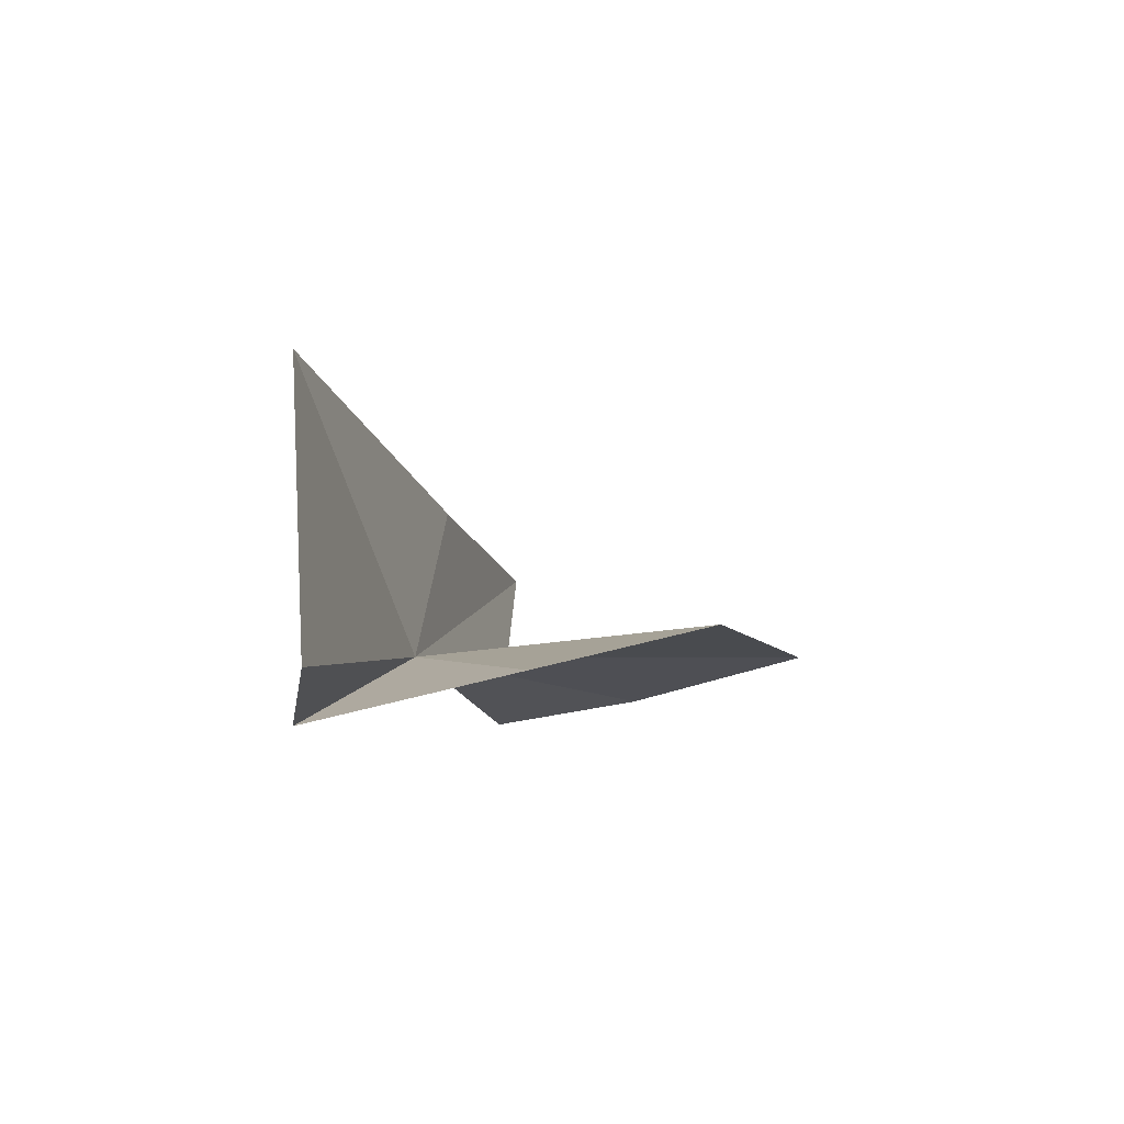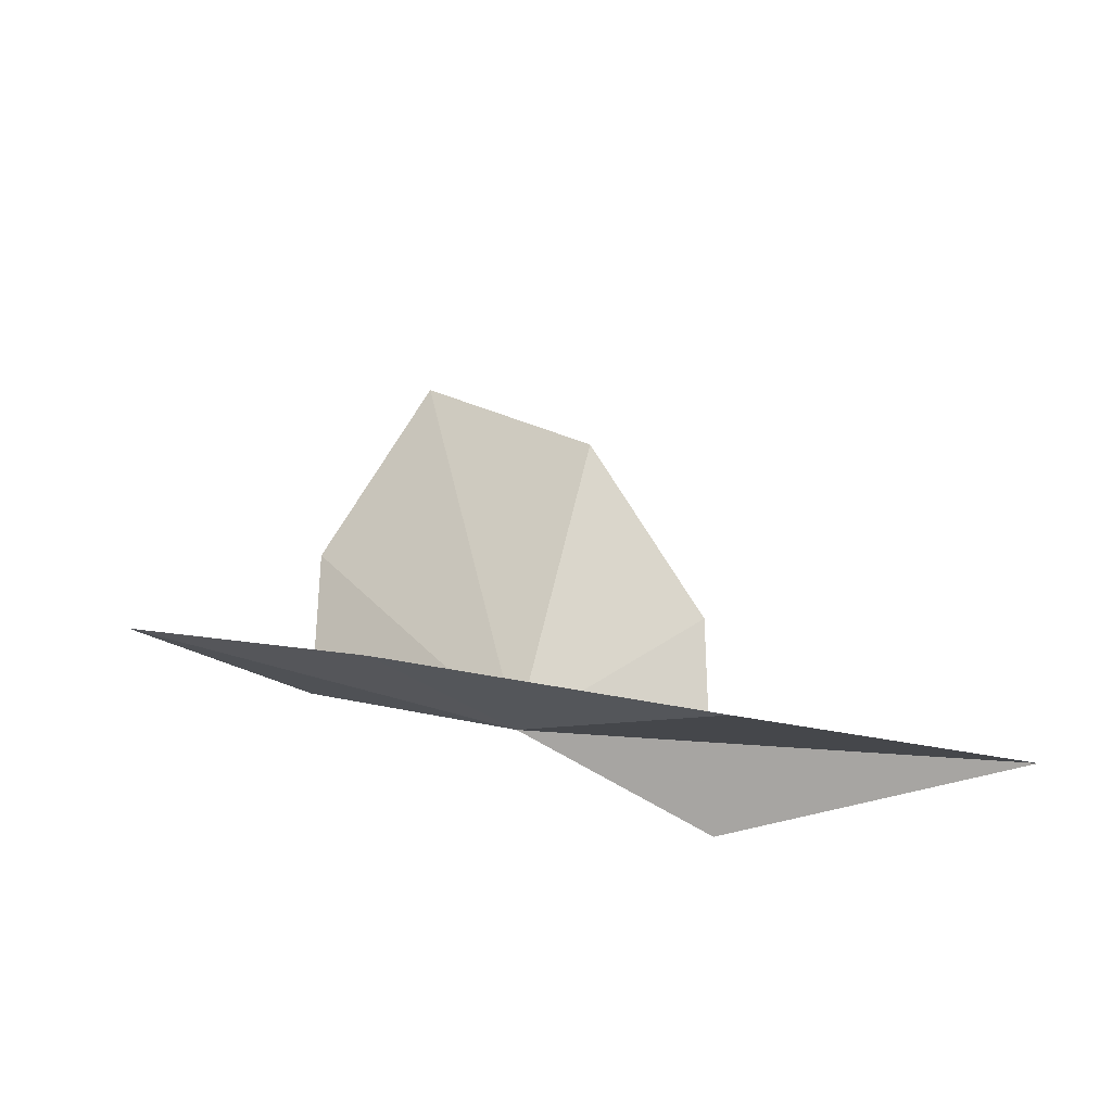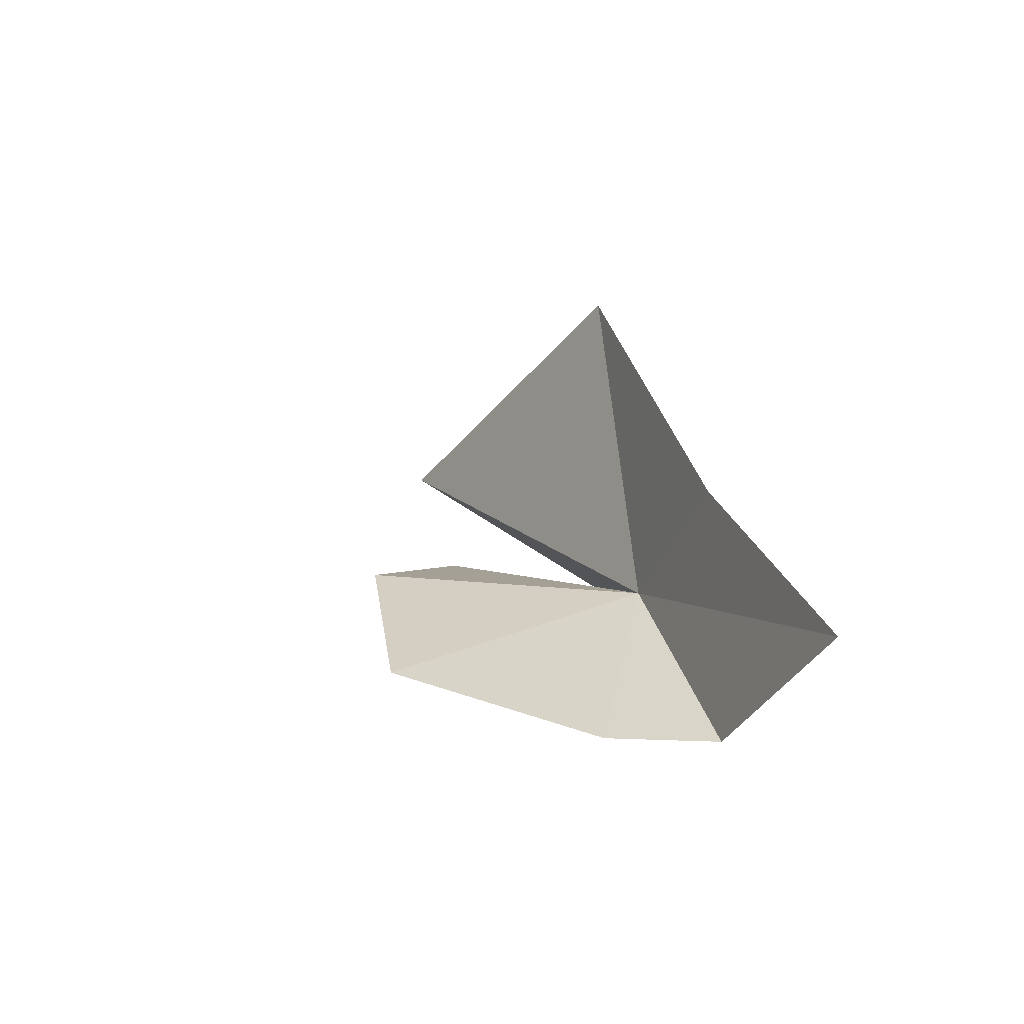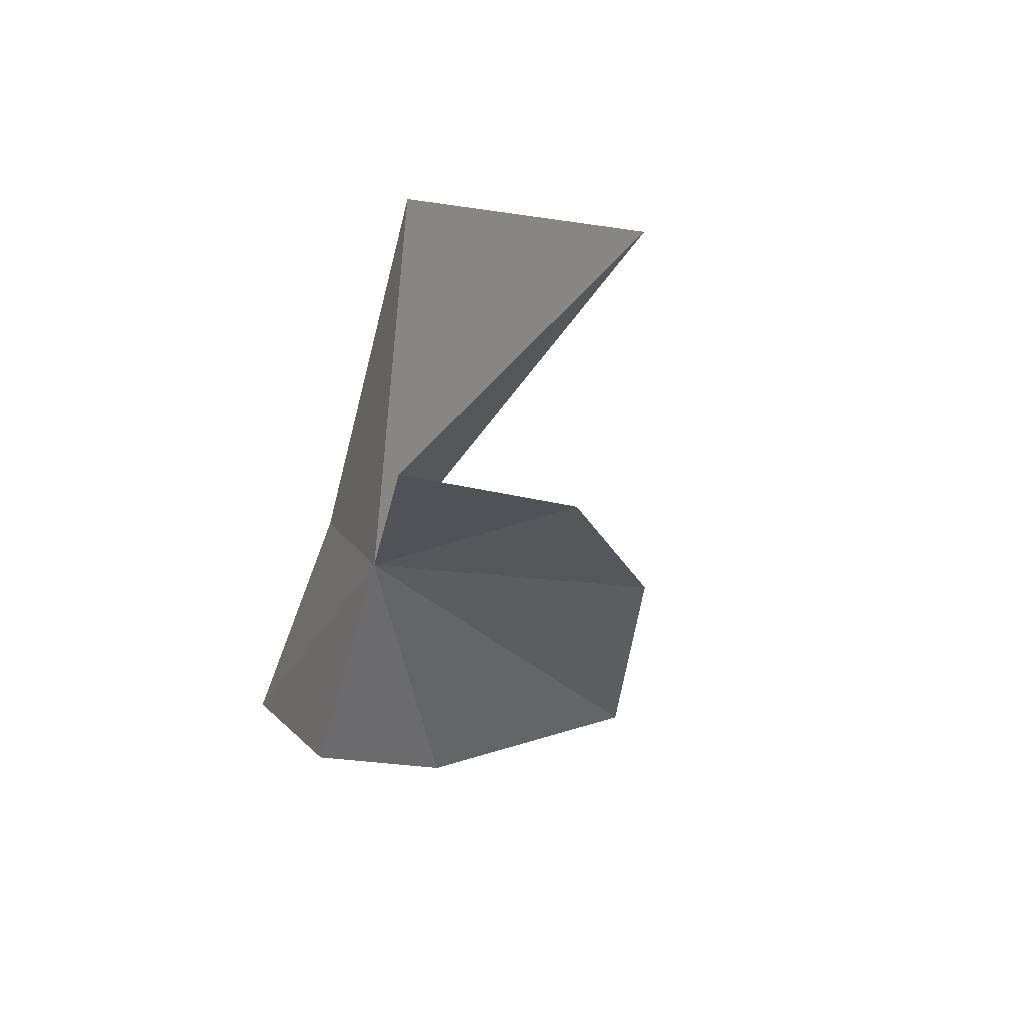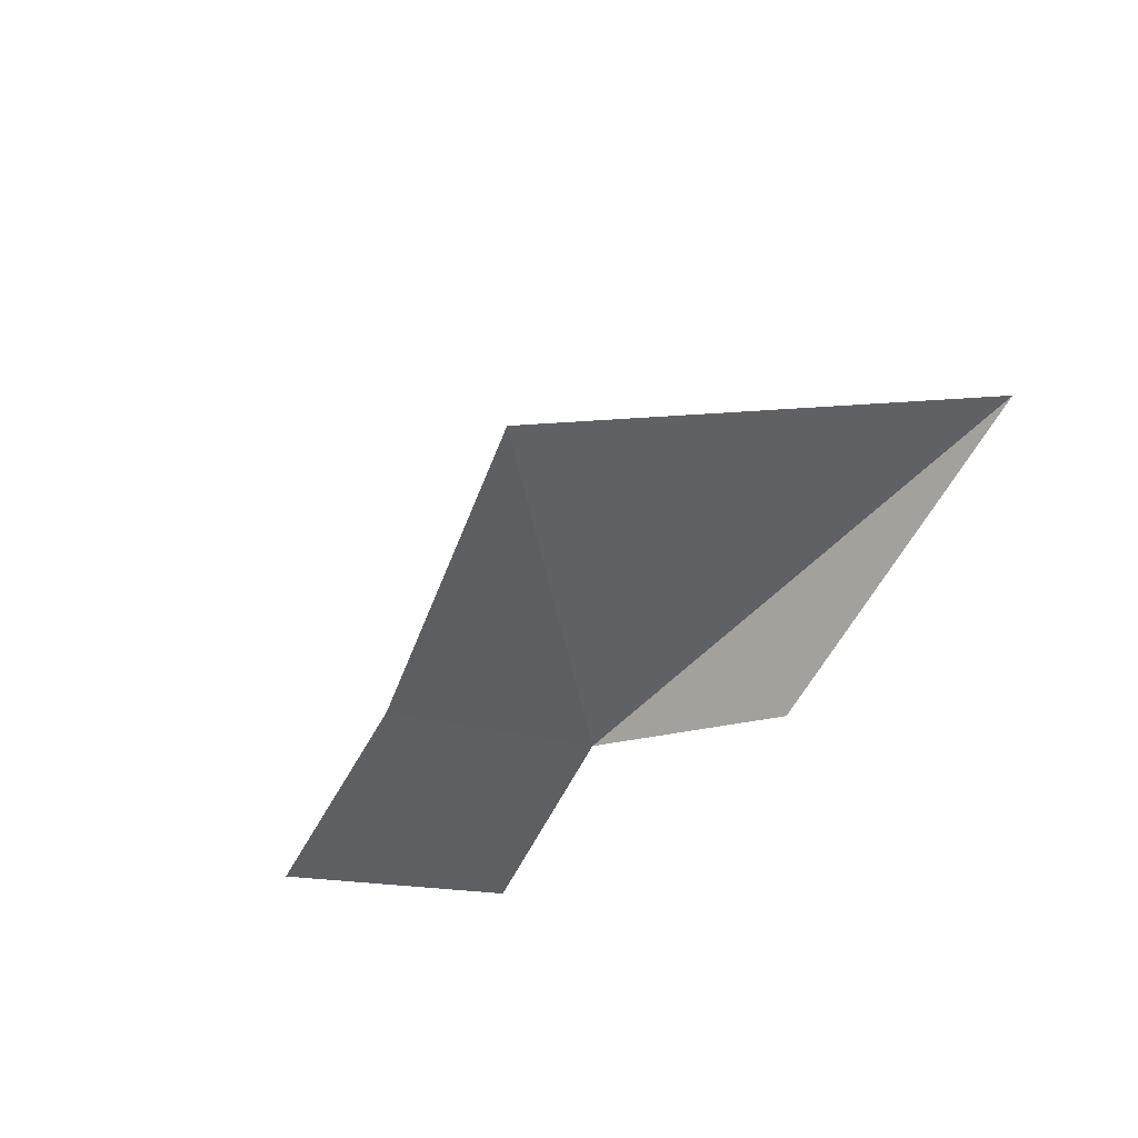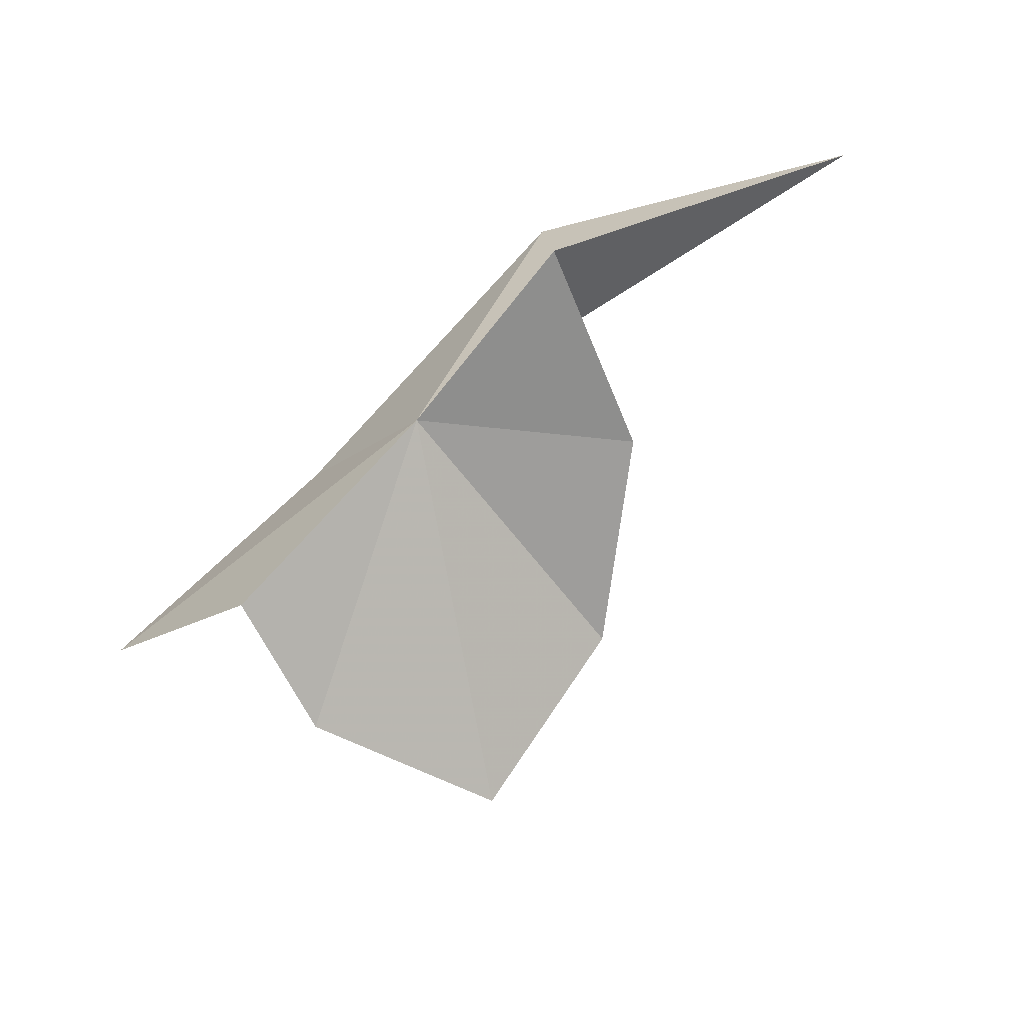
<metadata>
{"format":"obj","ext":"obj","renderer":"f3d","projection":"perspective","resolution":1024,"background":"white","views":[{"elev":6.2,"azim":-98.1,"up":"+Y"},{"elev":65.7,"azim":172.6,"up":"+Y"},{"elev":8.4,"azim":45.1,"up":"+Y"},{"elev":-32.4,"azim":-134.1,"up":"+Y"},{"elev":-66.9,"azim":-139.2,"up":"+Z"},{"elev":-77.6,"azim":-163.0,"up":"+Y"}]}
</metadata>
<code>
v -0.8764 22.75 38.52
v 9.445 23.56 42.57
v 4.846 19.74 41.48
v 2.837 26.36 39.77
v -5.658 31.23 35.21
v -6.469 23.21 40.95
v -5.881 21.83 35.07
v -3.982 23.92 46.41
v 0.3616 22.3 49.66
v 4.15 20.47 45.52
v -14.39 24.65 35.13
f 1 3 2
f 1 4 5
f 1 7 6
f 1 6 8
f 1 8 9
f 1 10 3
f 1 11 7
f 1 5 11
f 1 2 4
f 1 9 10

</code>
